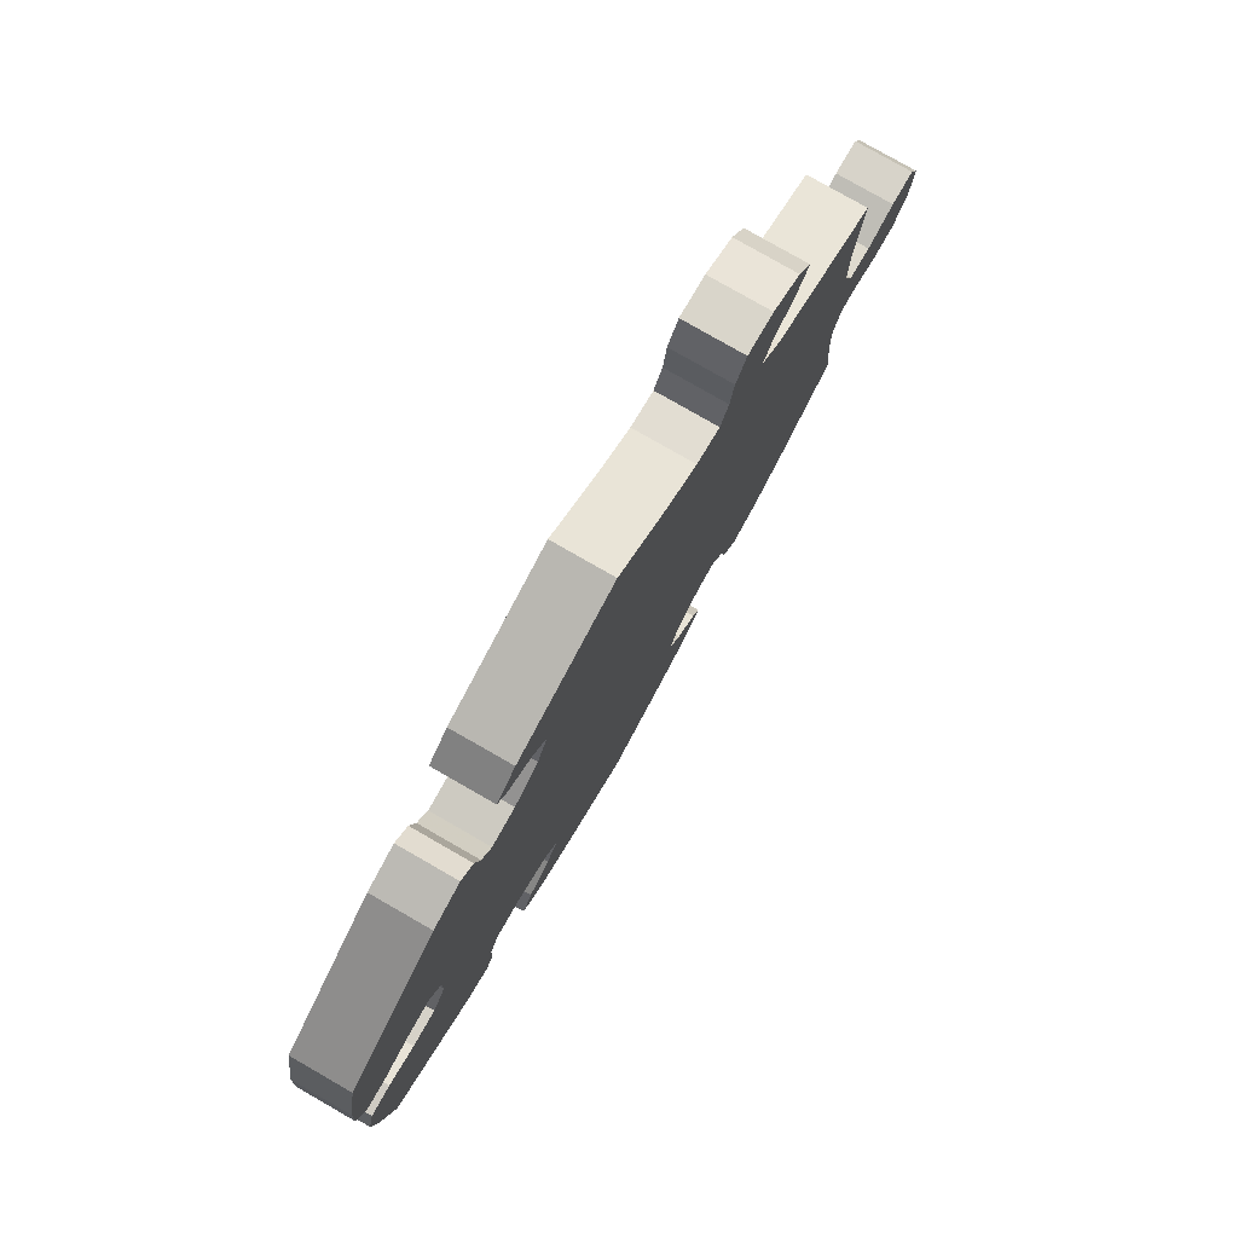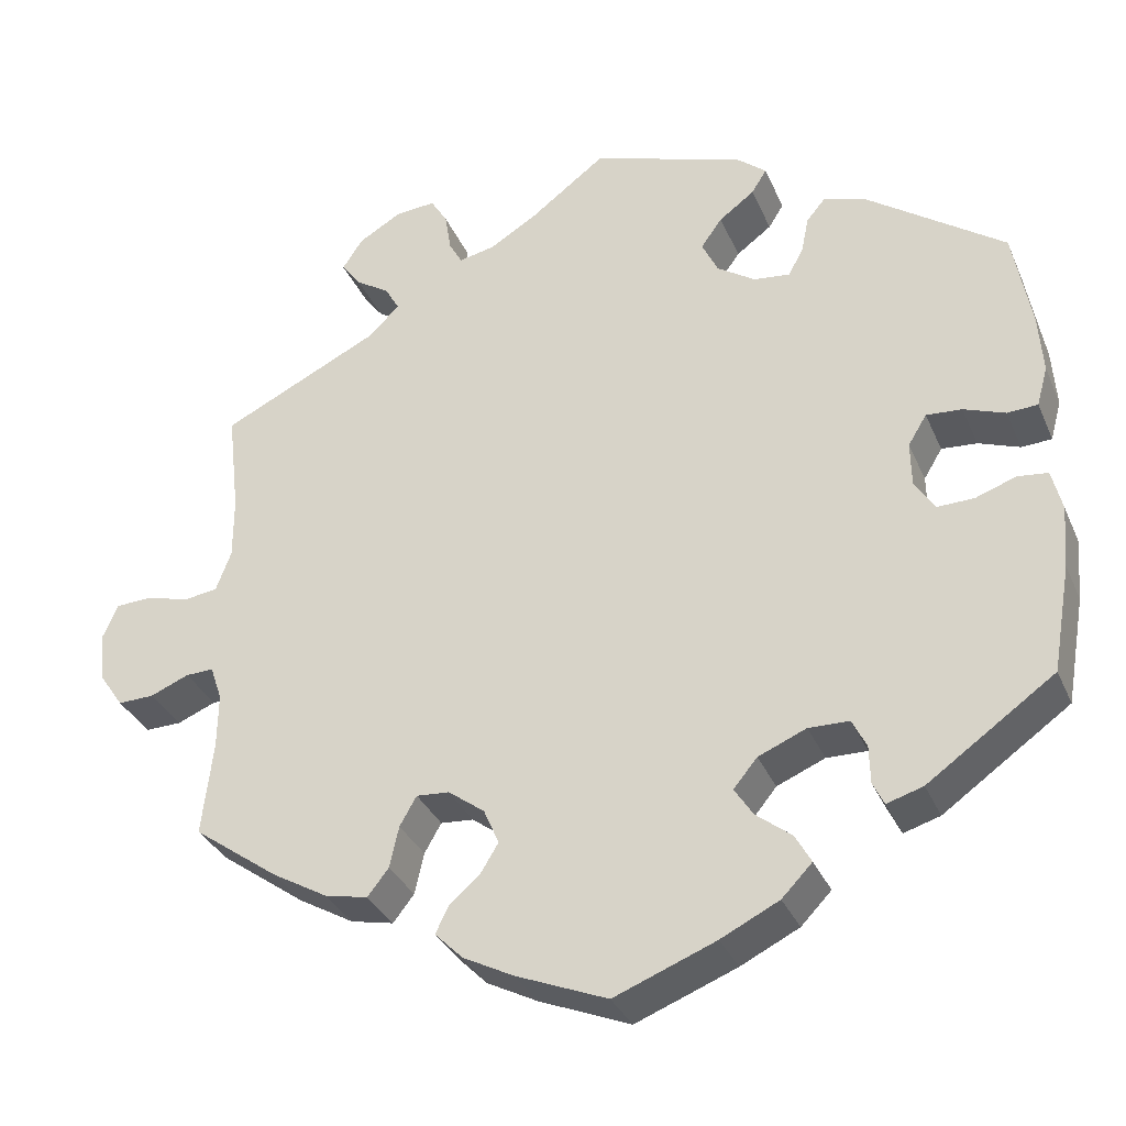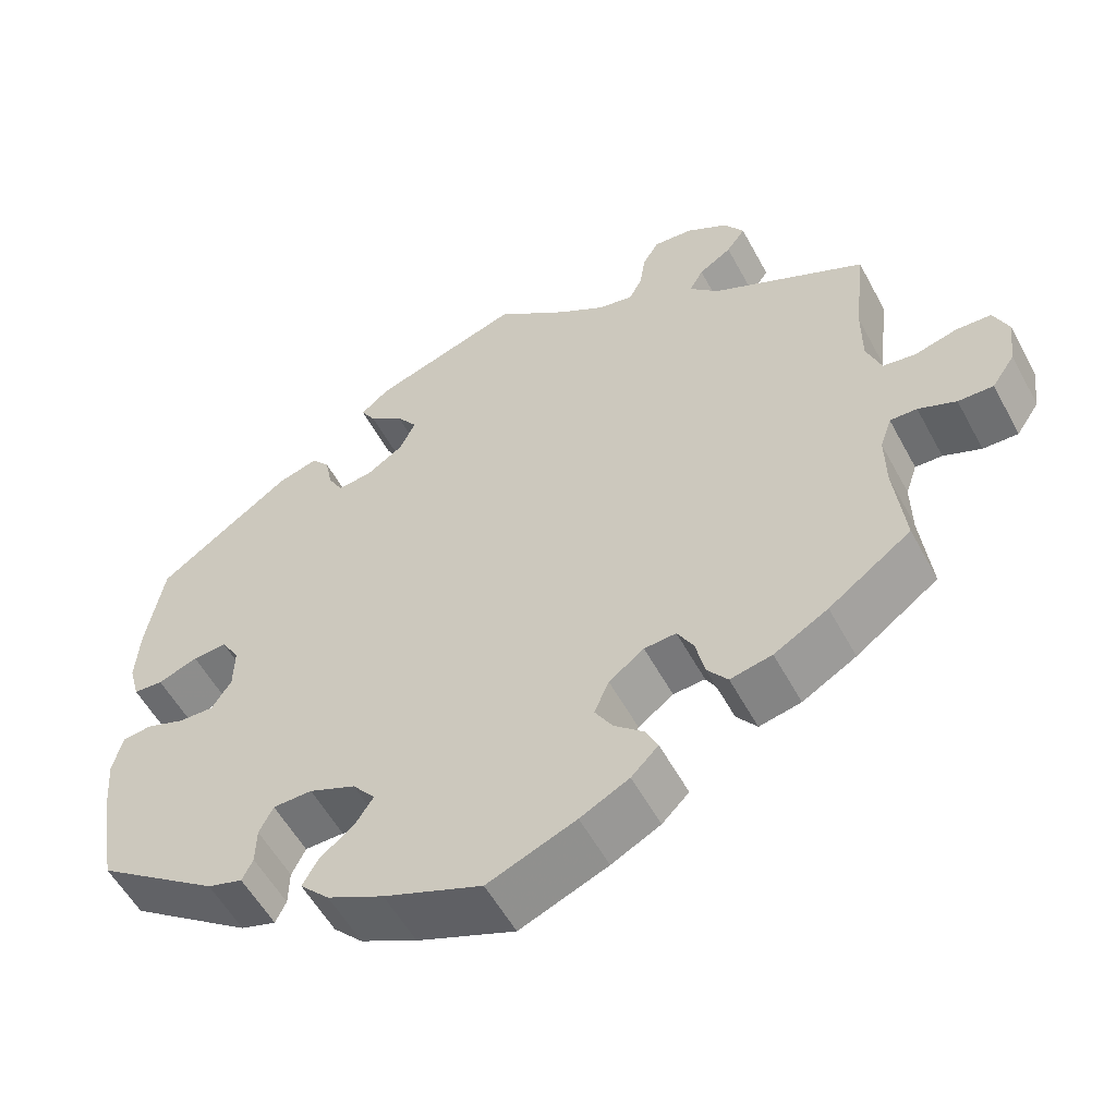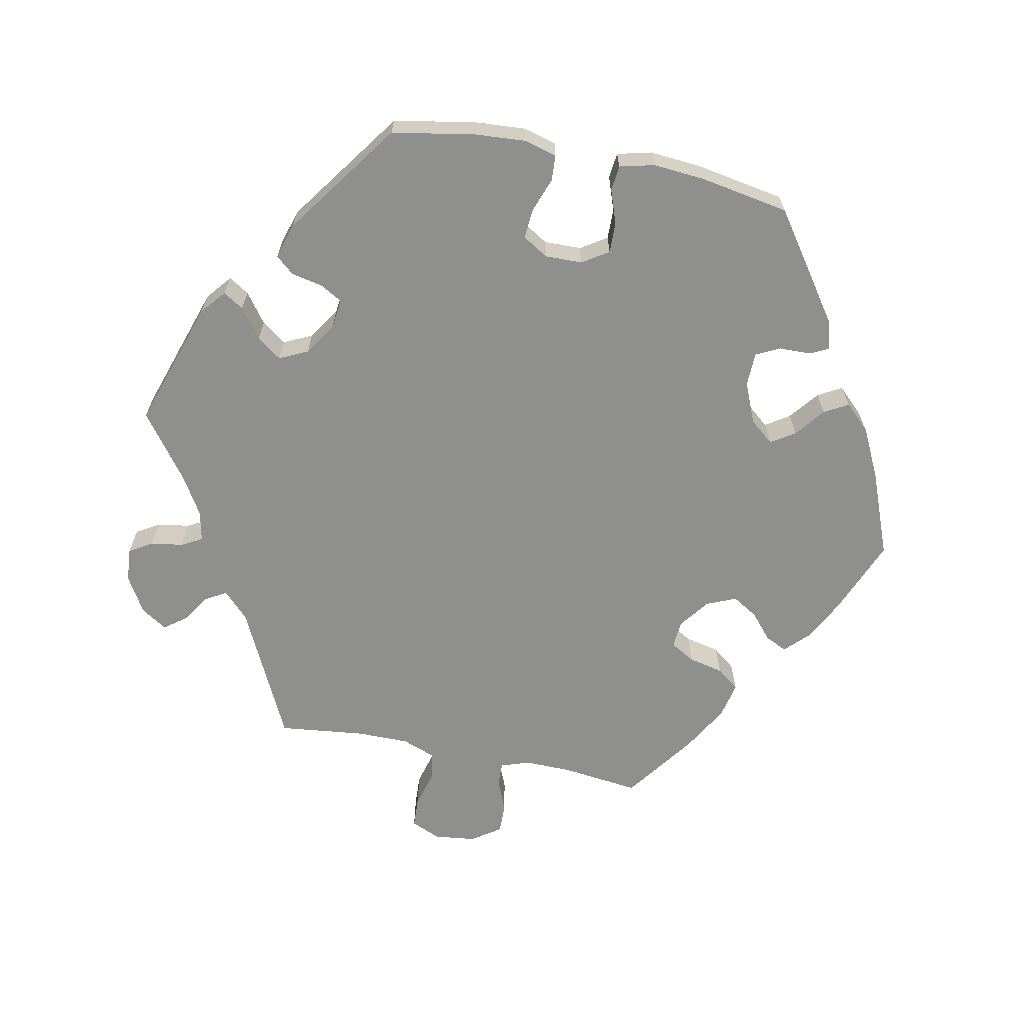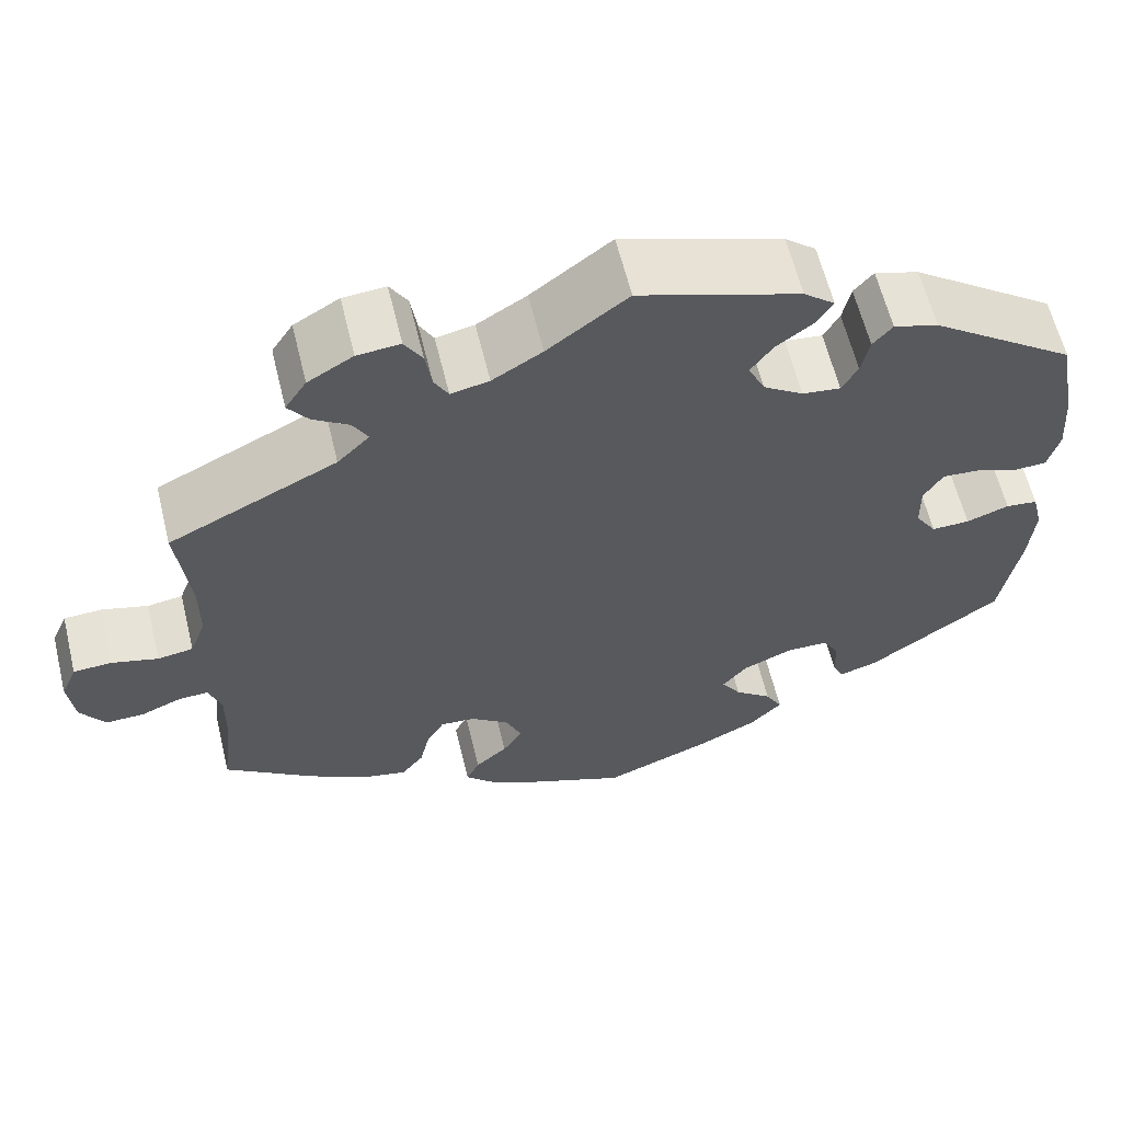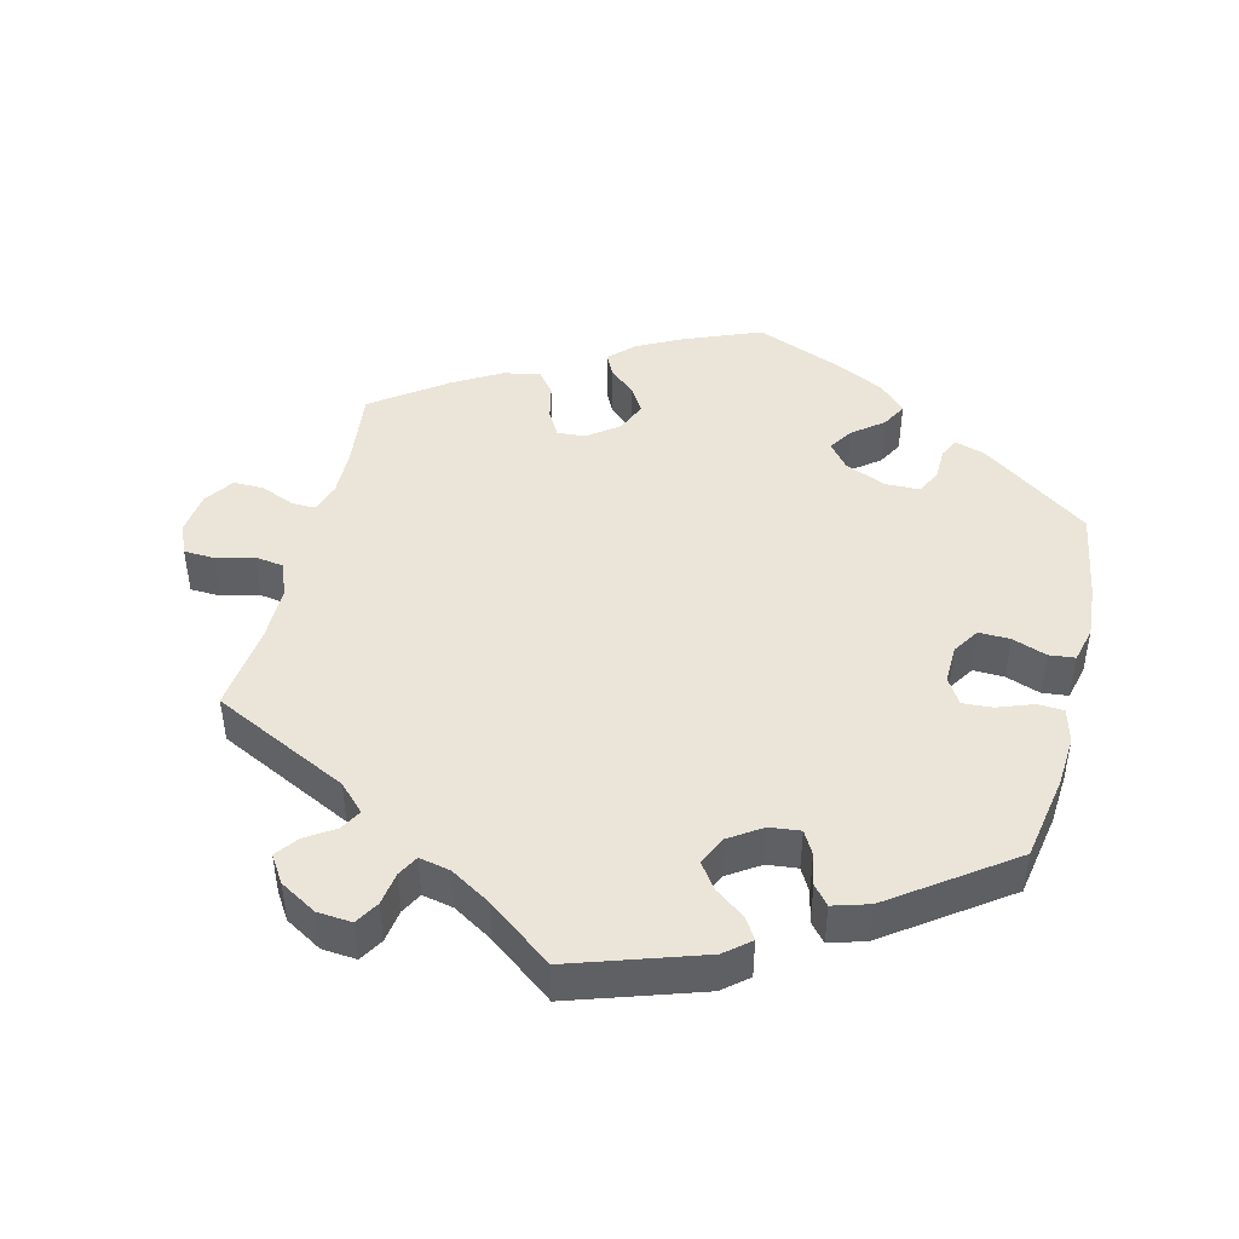
<metadata>
{"format":"obj","ext":"obj","renderer":"f3d","projection":"perspective","resolution":1024,"background":"white","views":[{"elev":79.3,"azim":119.8,"up":"+Z"},{"elev":-33.2,"azim":21.0,"up":"+Z"},{"elev":-55.2,"azim":-152.0,"up":"+Z"},{"elev":-65.3,"azim":78.6,"up":"+Y"},{"elev":61.2,"azim":-13.7,"up":"+Z"},{"elev":45.5,"azim":14.0,"up":"+Y"}]}
</metadata>
<code>
v -0.488 0.07 -0.178
v -0.487 0.07 -0.112
v -0.501 0.07 -0.071
v -0.534 0.07 -0.072
v -0.58 0.07 -0.091
v -0.623 0.07 -0.092
v -0.651 0.07 -0.051
v -0.658 0.07 0.008
v -0.64 0.07 0.05
v -0.597 0.07 0.052
v -0.545 0.07 0.038
v -0.505 0.07 0.044
v -0.487 0.07 0.092
v -0.487 0.07 0.166
v -0.501 0.07 0.289
v -0.312 0.07 0.381
v -0.276 0.07 0.417
v -0.293 0.07 0.447
v -0.333 0.07 0.473
v -0.356 0.07 0.504
v -0.332 0.07 0.541
v -0.281 0.07 0.571
v -0.233 0.07 0.575
v -0.213 0.07 0.542
v -0.206 0.07 0.496
v -0.19 0.07 0.467
v -0.147 0.07 0.476
v -0.091 0.07 0.51
v -0.001 0.07 0.578
v 0.18 0.07 0.518
v 0.215 0.07 0.489
v 0.197 0.07 0.46
v 0.155 0.07 0.429
v 0.13 0.07 0.394
v 0.149 0.07 0.354
v 0.194 0.07 0.324
v 0.237 0.07 0.319
v 0.255 0.07 0.351
v 0.264 0.07 0.395
v 0.286 0.07 0.421
v 0.336 0.07 0.406
v 0.5 0.07 0.289
v 0.521 0.07 0.171
v 0.526 0.07 0.1
v 0.513 0.07 0.053
v 0.477 0.07 0.051
v 0.428 0.07 0.069
v 0.386 0.07 0.072
v 0.364 0.07 0.036
v 0.365 0.07 -0.017
v 0.389 0.07 -0.054
v 0.432 0.07 -0.053
v 0.48 0.07 -0.036
v 0.516 0.07 -0.04
v 0.528 0.07 -0.089
v 0.522 0.07 -0.163
v 0.5 0.07 -0.289
v 0.35 0.07 -0.395
v 0.307 0.07 -0.408
v 0.294 0.07 -0.381
v 0.293 0.07 -0.336
v 0.276 0.07 -0.302
v 0.228 0.07 -0.301
v 0.171 0.07 -0.325
v 0.143 0.07 -0.359
v 0.165 0.07 -0.393
v 0.207 0.07 -0.426
v 0.226 0.07 -0.46
v 0.19 0.07 -0.497
v 0.121 0.07 -0.531
v 0.001 0.07 -0.578
v -0.107 0.07 -0.534
v -0.167 0.07 -0.503
v -0.2 0.07 -0.47
v -0.185 0.07 -0.439
v -0.149 0.07 -0.408
v -0.127 0.07 -0.372
v -0.145 0.07 -0.33
v -0.188 0.07 -0.298
v -0.227 0.07 -0.295
v -0.247 0.07 -0.33
v -0.258 0.07 -0.379
v -0.283 0.07 -0.411
v -0.334 0.07 -0.4
v -0.4 0.07 -0.362
v -0.501 0.07 -0.289
v -0.488 0 -0.178
v -0.487 0 -0.112
v -0.501 0 -0.071
v -0.534 0 -0.072
v -0.58 0 -0.091
v -0.623 0 -0.092
v -0.651 0 -0.051
v -0.658 0 0.008
v -0.64 0 0.05
v -0.597 0 0.052
v -0.545 0 0.038
v -0.505 0 0.044
v -0.487 0 0.092
v -0.487 0 0.166
v -0.501 0 0.289
v -0.312 0 0.381
v -0.276 0 0.417
v -0.293 0 0.447
v -0.333 0 0.473
v -0.356 0 0.504
v -0.332 0 0.541
v -0.281 0 0.571
v -0.233 0 0.575
v -0.213 0 0.542
v -0.206 0 0.496
v -0.19 0 0.467
v -0.147 0 0.476
v -0.091 0 0.51
v -0.001 0 0.578
v 0.18 0 0.518
v 0.215 0 0.489
v 0.197 0 0.46
v 0.155 0 0.429
v 0.13 0 0.394
v 0.149 0 0.354
v 0.194 0 0.324
v 0.237 0 0.319
v 0.255 0 0.351
v 0.264 0 0.395
v 0.286 0 0.421
v 0.336 0 0.406
v 0.5 0 0.289
v 0.521 0 0.171
v 0.526 0 0.1
v 0.513 0 0.053
v 0.477 0 0.051
v 0.428 0 0.069
v 0.386 0 0.072
v 0.364 0 0.036
v 0.365 0 -0.017
v 0.389 0 -0.054
v 0.432 0 -0.053
v 0.48 0 -0.036
v 0.516 0 -0.04
v 0.528 0 -0.089
v 0.522 0 -0.163
v 0.5 0 -0.289
v 0.35 0 -0.395
v 0.307 0 -0.408
v 0.294 0 -0.381
v 0.293 0 -0.336
v 0.276 0 -0.302
v 0.228 0 -0.301
v 0.171 0 -0.325
v 0.143 0 -0.359
v 0.165 0 -0.393
v 0.207 0 -0.426
v 0.226 0 -0.46
v 0.19 0 -0.497
v 0.121 0 -0.531
v 0.001 0 -0.578
v -0.107 0 -0.534
v -0.167 0 -0.503
v -0.2 0 -0.47
v -0.185 0 -0.439
v -0.149 0 -0.408
v -0.127 0 -0.372
v -0.145 0 -0.33
v -0.188 0 -0.298
v -0.227 0 -0.295
v -0.247 0 -0.33
v -0.258 0 -0.379
v -0.283 0 -0.411
v -0.334 0 -0.4
v -0.4 0 -0.362
v -0.501 0 -0.289
f 85 86 1
f 84 85 1 2
f 81 82 83 84
f 80 81 84 2
f 79 80 2 3
f 73 74 75 76
f 73 76 77
f 72 73 77
f 71 72 77
f 70 71 77 78
f 66 67 68 69
f 65 66 69 70
f 58 59 60 61
f 58 61 62
f 57 58 62
f 56 57 62 63
f 52 53 54 55
f 51 52 55 56
f 44 45 46 47
f 44 47 48
f 43 44 48
f 42 43 48
f 41 42 48 49
f 38 39 40 41
f 37 38 41 49
f 30 31 32 33
f 28 29 30 33
f 27 28 33 34
f 26 27 34 35
f 22 23 24 25
f 22 25 26
f 21 22 26
f 18 19 20 21
f 17 18 21 26
f 16 17 26 35
f 14 15 16 35
f 8 9 10 11
f 8 11 12
f 7 8 12
f 4 5 6 7
f 3 4 7 12
f 79 3 12 13
f 65 70 78
f 64 65 78 79
f 51 56 63 64
f 50 51 64 79
f 36 37 49 50
f 35 36 50 79
f 13 14 35 79
f 87 172 171
f 88 87 171 170
f 170 169 168 167
f 88 170 167 166
f 89 88 166 165
f 162 161 160 159
f 163 162 159
f 163 159 158
f 163 158 157
f 164 163 157 156
f 155 154 153 152
f 156 155 152 151
f 147 146 145 144
f 148 147 144
f 148 144 143
f 149 148 143 142
f 141 140 139 138
f 142 141 138 137
f 133 132 131 130
f 134 133 130
f 134 130 129
f 134 129 128
f 135 134 128 127
f 127 126 125 124
f 135 127 124 123
f 119 118 117 116
f 119 116 115 114
f 120 119 114 113
f 121 120 113 112
f 111 110 109 108
f 112 111 108
f 112 108 107
f 107 106 105 104
f 112 107 104 103
f 121 112 103 102
f 121 102 101 100
f 97 96 95 94
f 98 97 94
f 98 94 93
f 93 92 91 90
f 98 93 90 89
f 99 98 89 165
f 164 156 151
f 165 164 151 150
f 150 149 142 137
f 165 150 137 136
f 136 135 123 122
f 165 136 122 121
f 165 121 100 99
f 1 87 88 2
f 2 88 89 3
f 3 89 90 4
f 4 90 91 5
f 5 91 92 6
f 6 92 93 7
f 7 93 94 8
f 8 94 95 9
f 9 95 96 10
f 10 96 97 11
f 11 97 98 12
f 12 98 99 13
f 13 99 100 14
f 14 100 101 15
f 15 101 102 16
f 16 102 103 17
f 17 103 104 18
f 18 104 105 19
f 19 105 106 20
f 20 106 107 21
f 21 107 108 22
f 22 108 109 23
f 23 109 110 24
f 24 110 111 25
f 25 111 112 26
f 26 112 113 27
f 27 113 114 28
f 28 114 115 29
f 29 115 116 30
f 30 116 117 31
f 31 117 118 32
f 32 118 119 33
f 33 119 120 34
f 34 120 121 35
f 35 121 122 36
f 36 122 123 37
f 37 123 124 38
f 38 124 125 39
f 39 125 126 40
f 40 126 127 41
f 41 127 128 42
f 42 128 129 43
f 43 129 130 44
f 44 130 131 45
f 45 131 132 46
f 46 132 133 47
f 47 133 134 48
f 48 134 135 49
f 49 135 136 50
f 50 136 137 51
f 51 137 138 52
f 52 138 139 53
f 53 139 140 54
f 54 140 141 55
f 55 141 142 56
f 56 142 143 57
f 57 143 144 58
f 58 144 145 59
f 59 145 146 60
f 60 146 147 61
f 61 147 148 62
f 62 148 149 63
f 63 149 150 64
f 64 150 151 65
f 65 151 152 66
f 66 152 153 67
f 67 153 154 68
f 68 154 155 69
f 69 155 156 70
f 70 156 157 71
f 71 157 158 72
f 72 158 159 73
f 73 159 160 74
f 74 160 161 75
f 75 161 162 76
f 76 162 163 77
f 77 163 164 78
f 78 164 165 79
f 79 165 166 80
f 80 166 167 81
f 81 167 168 82
f 82 168 169 83
f 83 169 170 84
f 84 170 171 85
f 85 171 172 86
f 86 172 87 1

</code>
